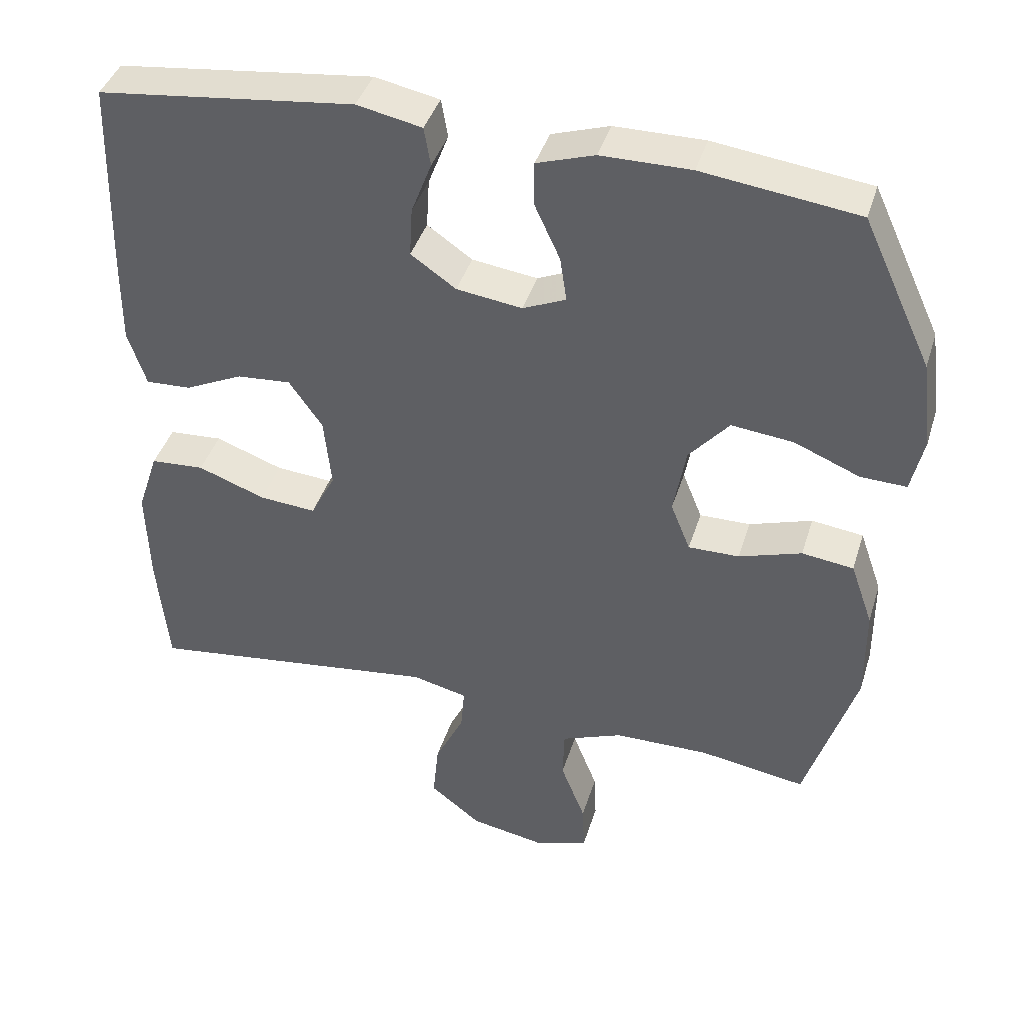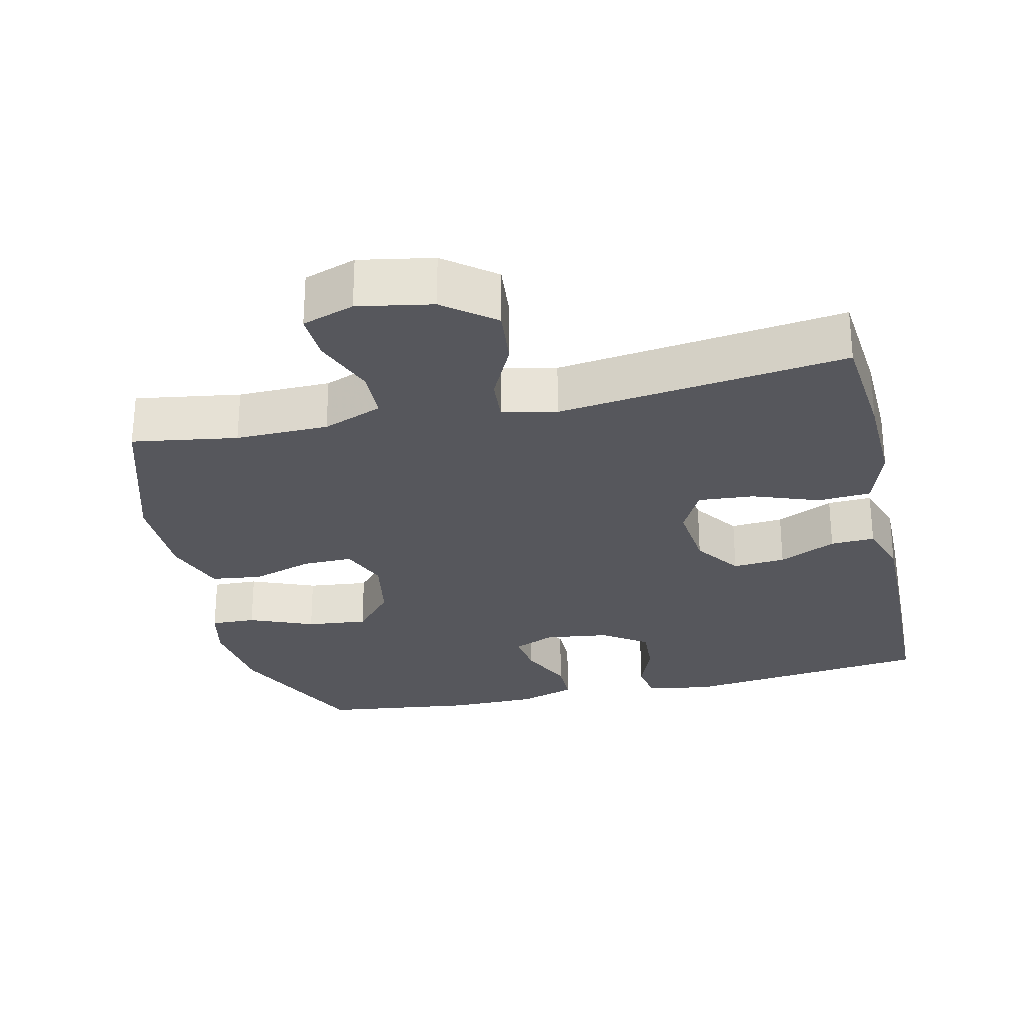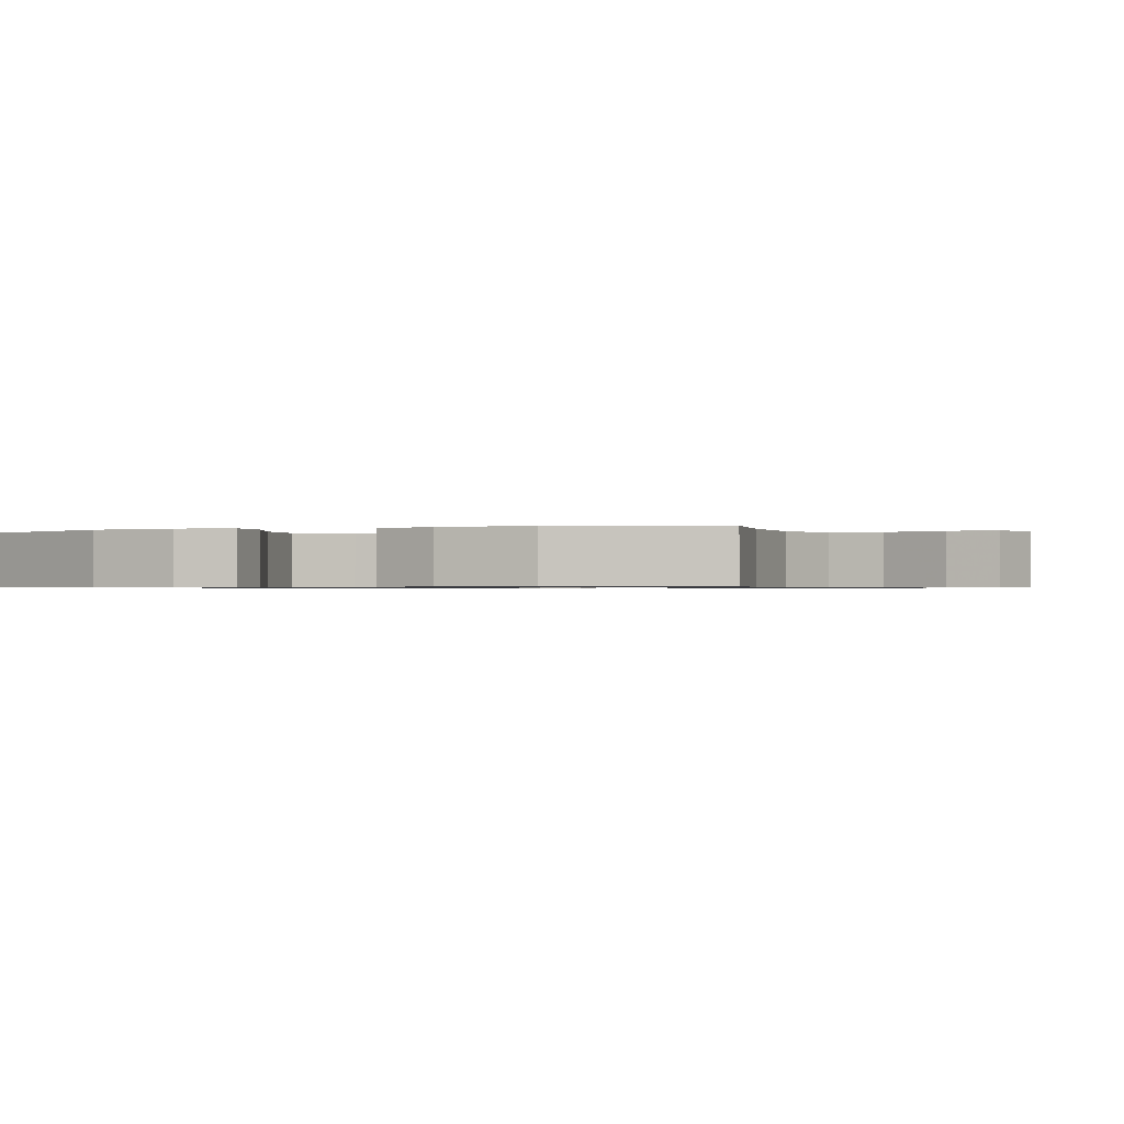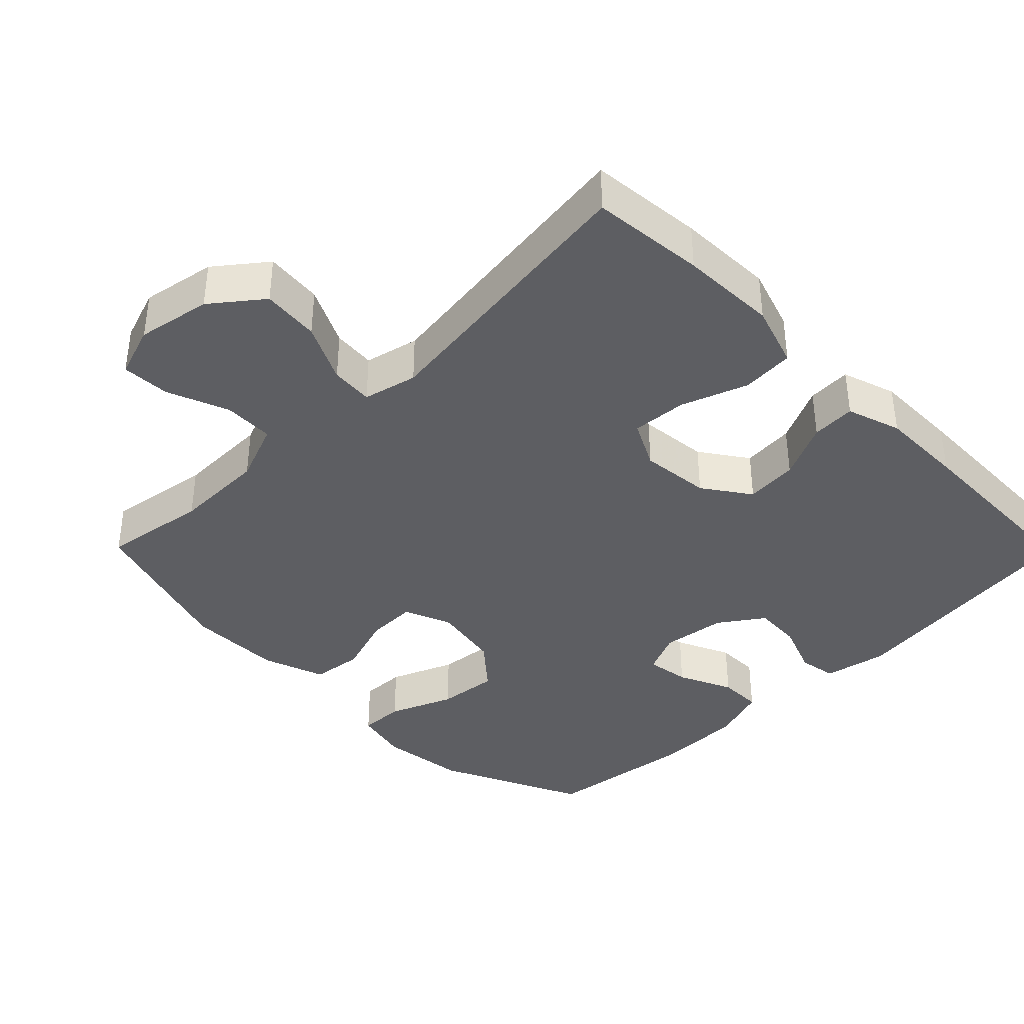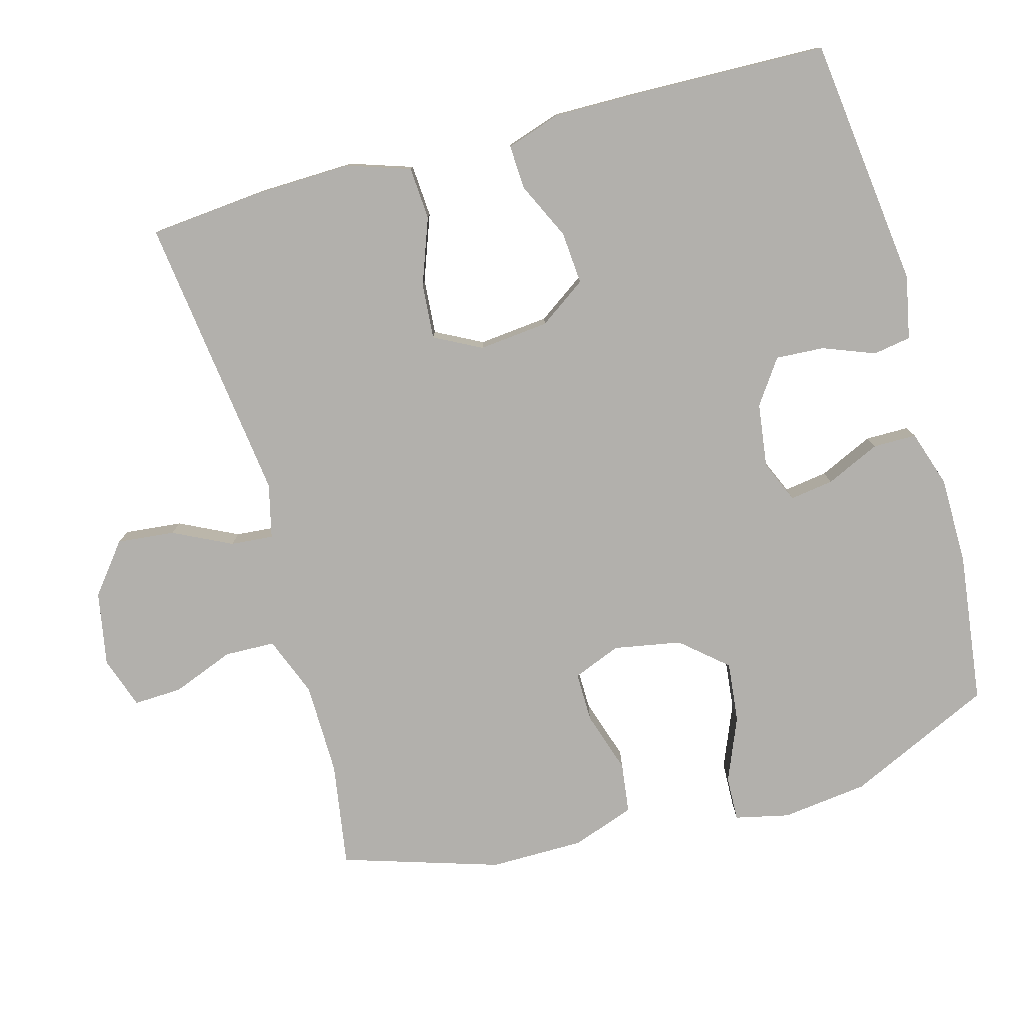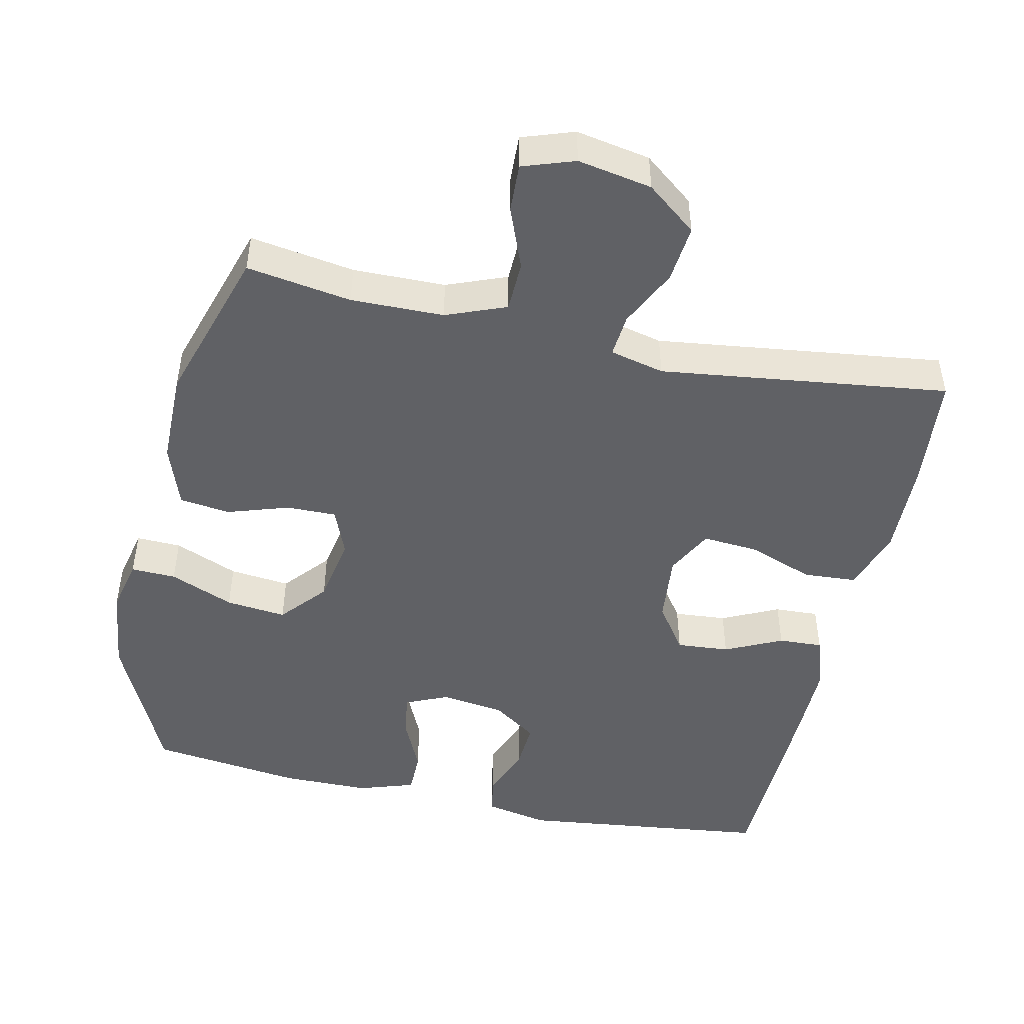
<metadata>
{"format":"obj","ext":"obj","renderer":"f3d","projection":"perspective","resolution":1024,"background":"white","views":[{"elev":41.0,"azim":16.7,"up":"+Z"},{"elev":-27.6,"azim":-167.1,"up":"+Y"},{"elev":-0.7,"azim":110.8,"up":"+Y"},{"elev":-38.8,"azim":-135.4,"up":"+Y"},{"elev":-78.7,"azim":-74.7,"up":"+Y"},{"elev":-47.8,"azim":167.6,"up":"+Y"}]}
</metadata>
<code>
v 0.5 0.07 -0.5
v 0.353 0.07 -0.477
v 0.223 0.07 -0.479
v 0.139 0.07 -0.512
v 0.137 0.07 -0.583
v 0.171 0.07 -0.67
v 0.174 0.07 -0.738
v 0.101 0.07 -0.763
v -0.003 0.07 -0.744
v -0.073 0.07 -0.689
v -0.065 0.07 -0.608
v -0.025 0.07 -0.526
v -0.02 0.07 -0.466
v -0.096 0.07 -0.448
v -0.5 0.07 -0.5
v -0.515 0.07 -0.34
v -0.519 0.07 -0.204
v -0.49 0.07 -0.116
v -0.416 0.07 -0.111
v -0.323 0.07 -0.145
v -0.245 0.07 -0.151
v -0.211 0.07 -0.085
v -0.221 0.07 0.013
v -0.267 0.07 0.079
v -0.341 0.07 0.073
v -0.421 0.07 0.035
v -0.483 0.07 0.032
v -0.508 0.07 0.108
v -0.507 0.07 0.228
v -0.5 0.07 0.5
v -0.148 0.07 0.543
v -0.059 0.07 0.525
v -0.05 0.07 0.472
v -0.078 0.07 0.399
v -0.082 0.07 0.331
v -0.02 0.07 0.288
v 0.07 0.07 0.276
v 0.129 0.07 0.302
v 0.12 0.07 0.363
v 0.085 0.07 0.439
v 0.085 0.07 0.5
v 0.164 0.07 0.526
v 0.287 0.07 0.527
v 0.5 0.07 0.5
v 0.595 0.07 0.296
v 0.61 0.07 0.175
v 0.593 0.07 0.099
v 0.53 0.07 0.101
v 0.44 0.07 0.138
v 0.355 0.07 0.147
v 0.3 0.07 0.083
v 0.283 0.07 -0.012
v 0.31 0.07 -0.079
v 0.38 0.07 -0.078
v 0.466 0.07 -0.05
v 0.537 0.07 -0.059
v 0.568 0.07 -0.147
v 0.569 0.07 -0.279
v 0.5 0 -0.5
v 0.353 0 -0.477
v 0.223 0 -0.479
v 0.139 0 -0.512
v 0.137 0 -0.583
v 0.171 0 -0.67
v 0.174 0 -0.738
v 0.101 0 -0.763
v -0.003 0 -0.744
v -0.073 0 -0.689
v -0.065 0 -0.608
v -0.025 0 -0.526
v -0.02 0 -0.466
v -0.096 0 -0.448
v -0.5 0 -0.5
v -0.515 0 -0.34
v -0.519 0 -0.204
v -0.49 0 -0.116
v -0.416 0 -0.111
v -0.323 0 -0.145
v -0.245 0 -0.151
v -0.211 0 -0.085
v -0.221 0 0.013
v -0.267 0 0.079
v -0.341 0 0.073
v -0.421 0 0.035
v -0.483 0 0.032
v -0.508 0 0.108
v -0.507 0 0.228
v -0.5 0 0.5
v -0.148 0 0.543
v -0.059 0 0.525
v -0.05 0 0.472
v -0.078 0 0.399
v -0.082 0 0.331
v -0.02 0 0.288
v 0.07 0 0.276
v 0.129 0 0.302
v 0.12 0 0.363
v 0.085 0 0.439
v 0.085 0 0.5
v 0.164 0 0.526
v 0.287 0 0.527
v 0.5 0 0.5
v 0.595 0 0.296
v 0.61 0 0.175
v 0.593 0 0.099
v 0.53 0 0.101
v 0.44 0 0.138
v 0.355 0 0.147
v 0.3 0 0.083
v 0.283 0 -0.012
v 0.31 0 -0.079
v 0.38 0 -0.078
v 0.466 0 -0.05
v 0.537 0 -0.059
v 0.568 0 -0.147
v 0.569 0 -0.279
f 57 58 1 2
f 54 55 56 57
f 53 54 57 2
f 52 53 2 3
f 46 47 48 49
f 46 49 50
f 45 46 50
f 44 45 50
f 43 44 50 51
f 39 40 41 42
f 38 39 42 43
f 31 32 33 34
f 31 34 35
f 30 31 35
f 29 30 35 36
f 25 26 27 28
f 24 25 28 29
f 17 18 19 20
f 17 20 21
f 14 15 16 17
f 13 14 17 21
f 9 10 11 12
f 9 12 13
f 8 9 13
f 5 6 7 8
f 4 5 8 13
f 52 3 4 13
f 38 43 51 52
f 37 38 52 13
f 24 29 36 37
f 23 24 37
f 22 23 37 13
f 13 21 22
f 60 59 116 115
f 115 114 113 112
f 60 115 112 111
f 61 60 111 110
f 107 106 105 104
f 108 107 104
f 108 104 103
f 108 103 102
f 109 108 102 101
f 100 99 98 97
f 101 100 97 96
f 92 91 90 89
f 93 92 89
f 93 89 88
f 94 93 88 87
f 86 85 84 83
f 87 86 83 82
f 78 77 76 75
f 79 78 75
f 75 74 73 72
f 79 75 72 71
f 70 69 68 67
f 71 70 67
f 71 67 66
f 66 65 64 63
f 71 66 63 62
f 71 62 61 110
f 110 109 101 96
f 71 110 96 95
f 95 94 87 82
f 95 82 81
f 71 95 81 80
f 80 79 71
f 1 59 60 2
f 2 60 61 3
f 3 61 62 4
f 4 62 63 5
f 5 63 64 6
f 6 64 65 7
f 7 65 66 8
f 8 66 67 9
f 9 67 68 10
f 10 68 69 11
f 11 69 70 12
f 12 70 71 13
f 13 71 72 14
f 14 72 73 15
f 15 73 74 16
f 16 74 75 17
f 17 75 76 18
f 18 76 77 19
f 19 77 78 20
f 20 78 79 21
f 21 79 80 22
f 22 80 81 23
f 23 81 82 24
f 24 82 83 25
f 25 83 84 26
f 26 84 85 27
f 27 85 86 28
f 28 86 87 29
f 29 87 88 30
f 30 88 89 31
f 31 89 90 32
f 32 90 91 33
f 33 91 92 34
f 34 92 93 35
f 35 93 94 36
f 36 94 95 37
f 37 95 96 38
f 38 96 97 39
f 39 97 98 40
f 40 98 99 41
f 41 99 100 42
f 42 100 101 43
f 43 101 102 44
f 44 102 103 45
f 45 103 104 46
f 46 104 105 47
f 47 105 106 48
f 48 106 107 49
f 49 107 108 50
f 50 108 109 51
f 51 109 110 52
f 52 110 111 53
f 53 111 112 54
f 54 112 113 55
f 55 113 114 56
f 56 114 115 57
f 57 115 116 58
f 58 116 59 1

</code>
